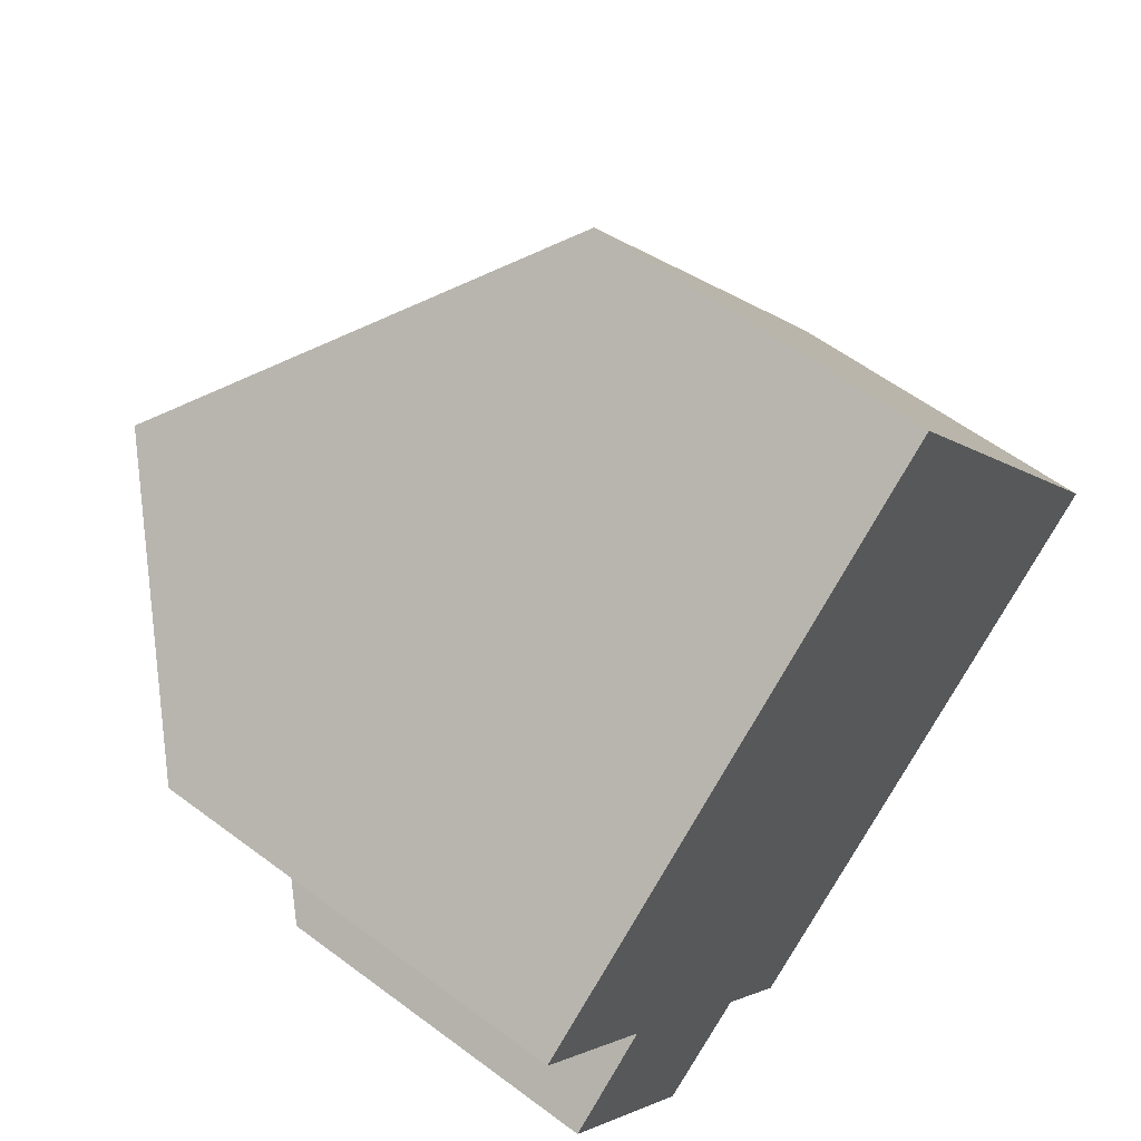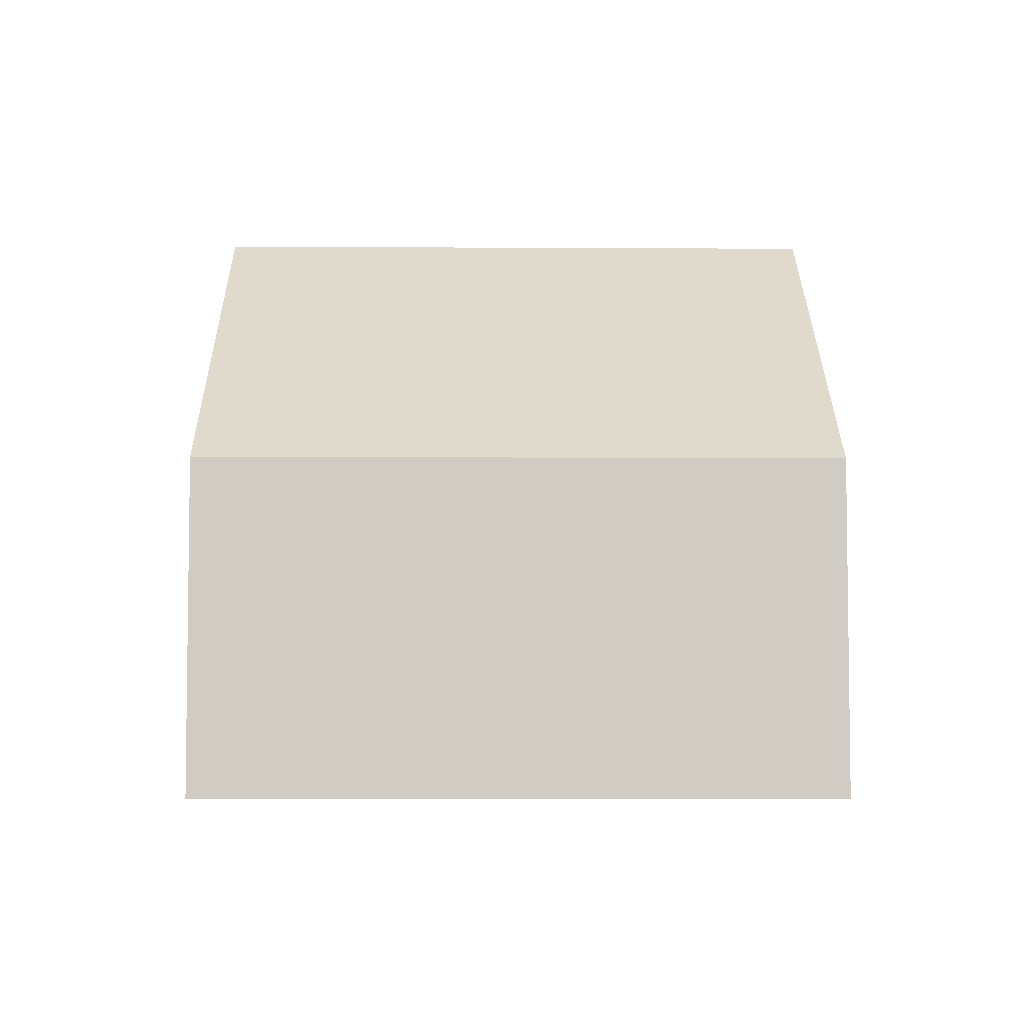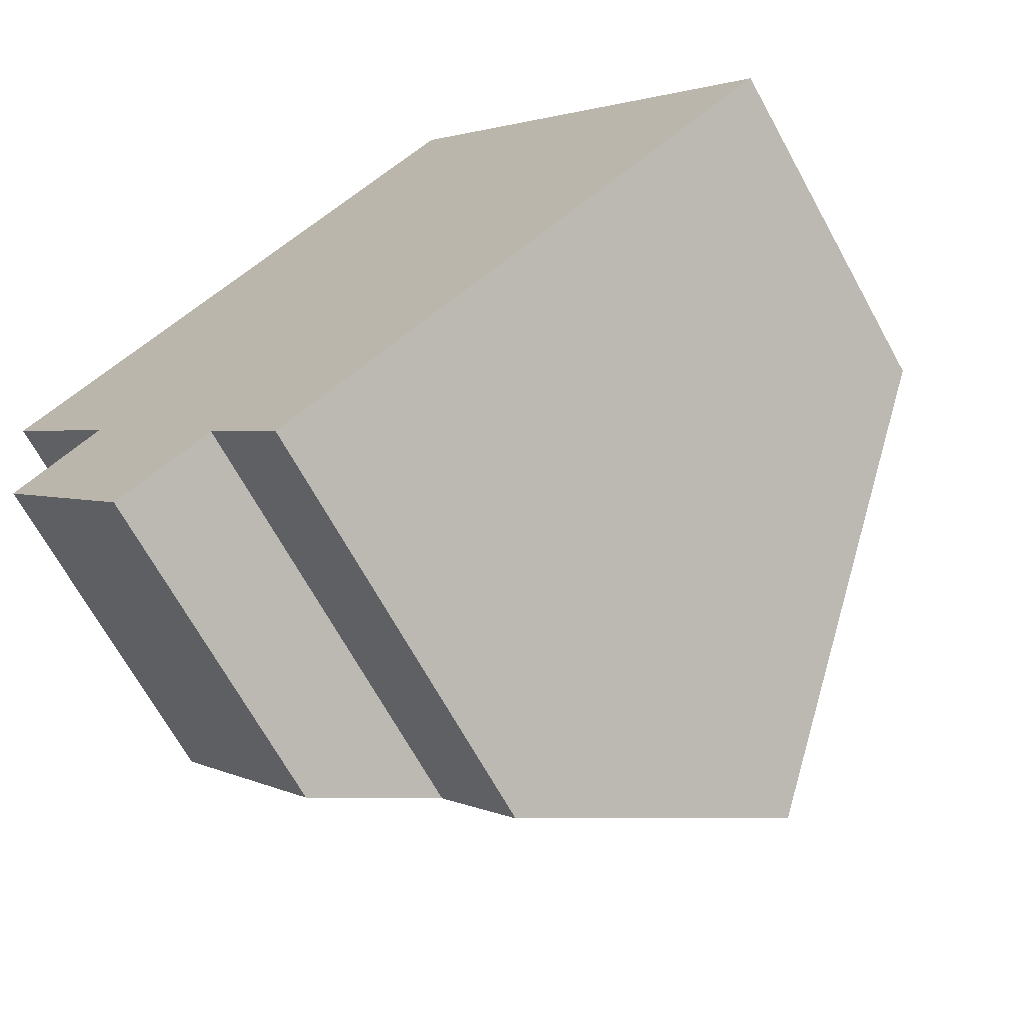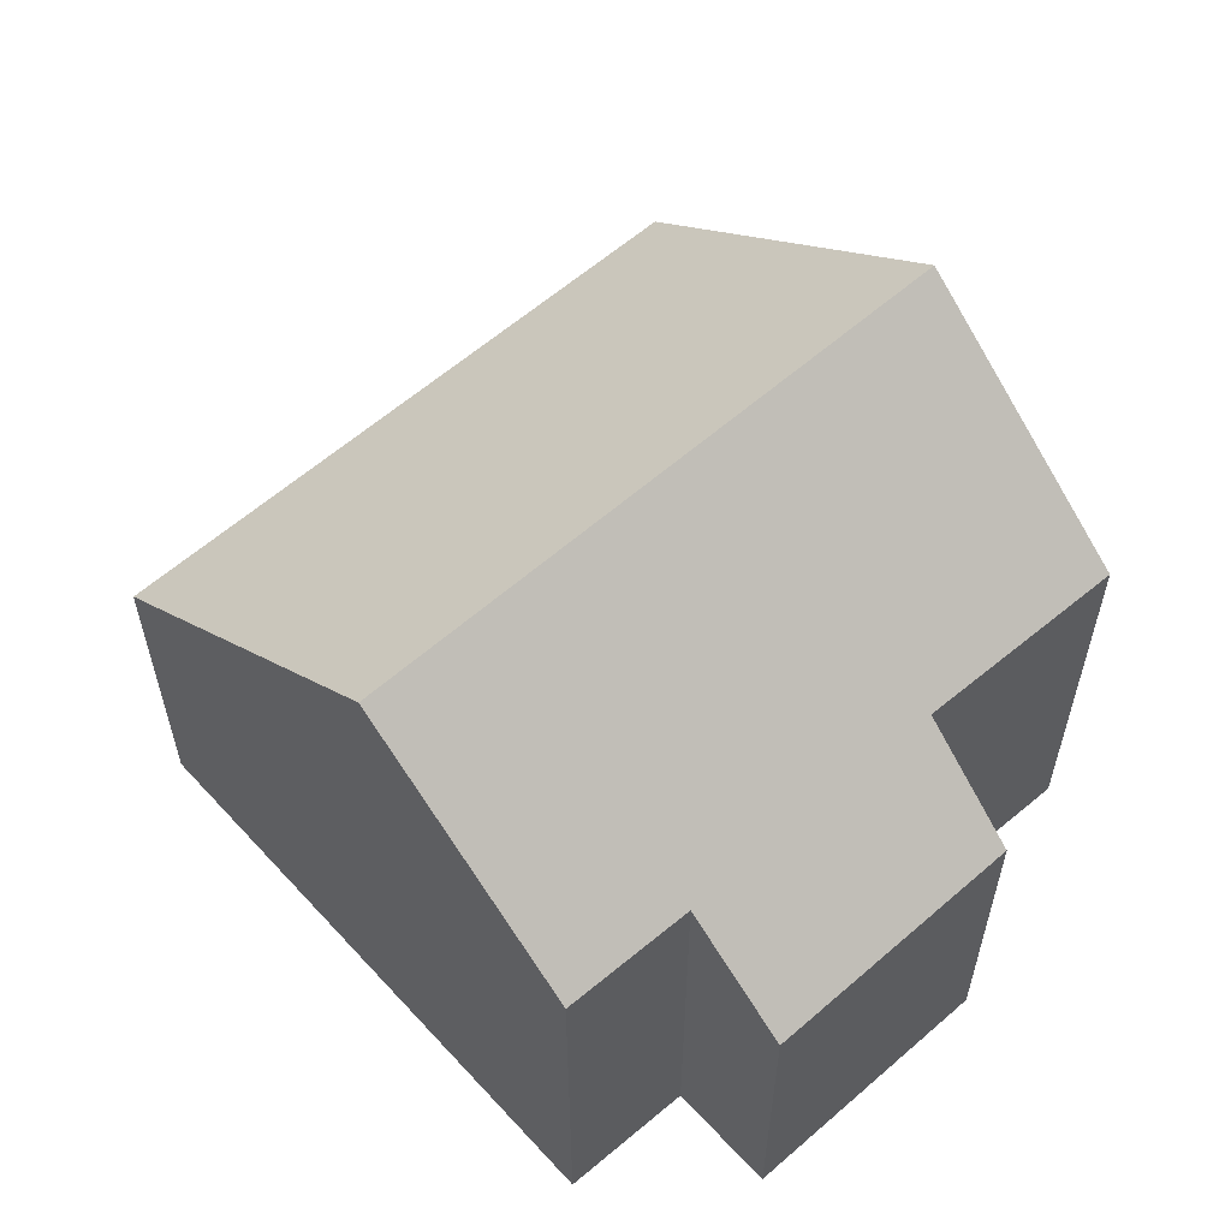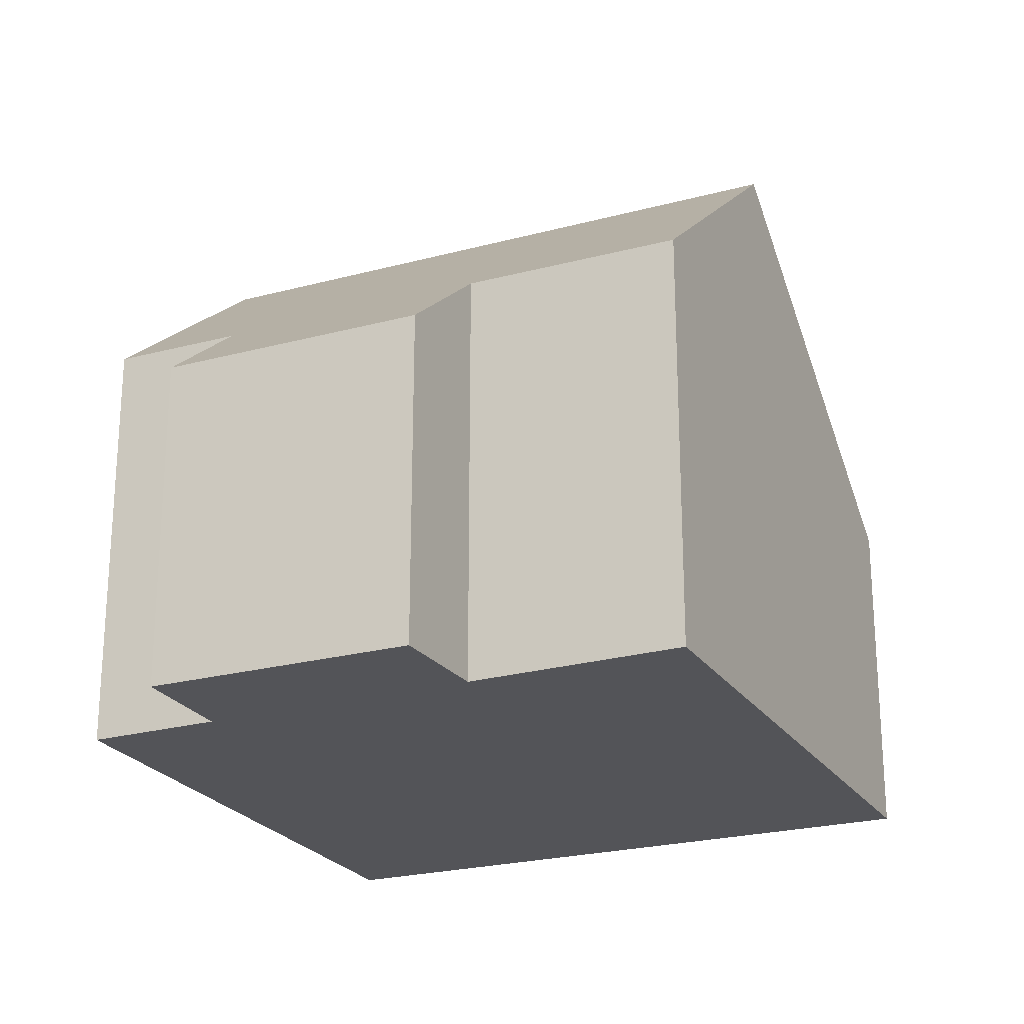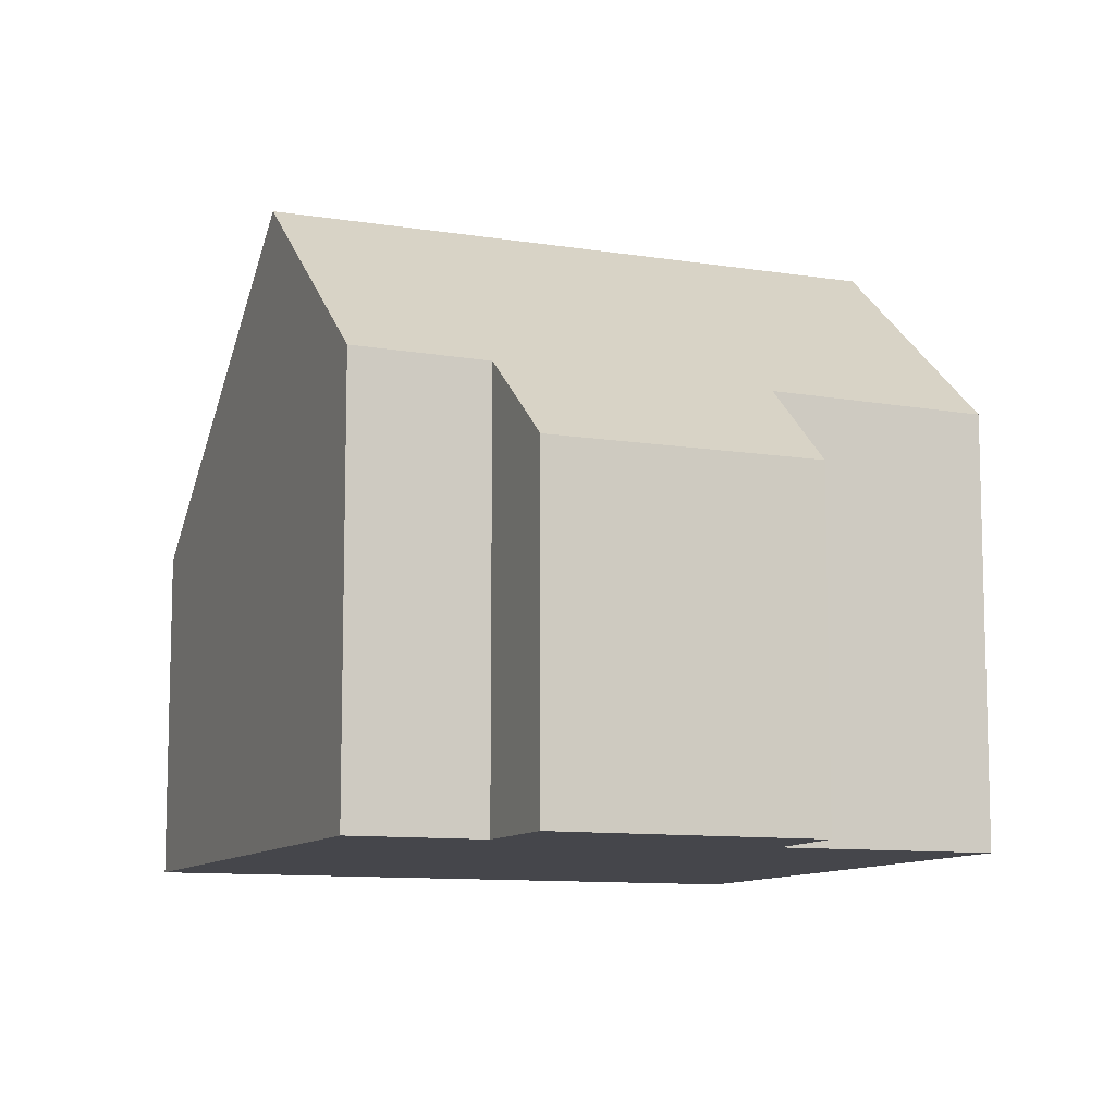
<metadata>
{"format":"obj","ext":"obj","renderer":"f3d","projection":"perspective","resolution":1024,"background":"white","views":[{"elev":58.1,"azim":-52.2,"up":"+Z"},{"elev":-5.7,"azim":54.2,"up":"+Y"},{"elev":-69.0,"azim":28.9,"up":"+Z"},{"elev":59.8,"azim":-166.7,"up":"+Y"},{"elev":-23.5,"azim":-100.5,"up":"+Y"},{"elev":-10.1,"azim":-147.2,"up":"+Y"}]}
</metadata>
<code>
v  3.295 10.06 2.376
v  2.096 6.88 -2.875
v  0 6.814 4.172e-16
v  9.201 10.06 -6.133
v  0.676 5.443 -3.983
v  4.708 6.913 -6.568
v  3.2 5.454 -7.597
v  5.994 6.948 -8.343
v  13.98 5.42 -2.838
v  8.006 5.42 5.773
v  3.2 4.652e-16 -7.597
v  0.676 2.439e-16 -3.983
v  2.096 1.76e-16 -2.875
v  0 0 0
v  5.994 5.109e-16 -8.343
v  4.708 4.022e-16 -6.568
v  3.295 -1.455e-16 2.376
v  8.006 -3.535e-16 5.773
v  13.98 1.738e-16 -2.838
v  9.201 3.755e-16 -6.133
g defaultobject
f 1 2 3
f 2 1 4
f 2 4 5
f 5 4 6
f 5 6 7
f 6 4 8
f 9 1 10
f 1 9 4
f 11 5 7
f 5 11 12
f 13 3 2
f 3 13 14
f 15 6 8
f 6 15 16
f 5 13 2
f 13 5 12
f 3 10 1
f 10 3 14
f 10 14 17
f 10 17 18
f 18 9 10
f 9 18 19
f 19 4 9
f 4 19 8
f 8 19 20
f 8 20 15
f 16 7 6
f 7 16 11
f 11 16 12
f 17 19 18
f 19 17 14
f 19 14 20
f 20 14 13
f 20 13 12
f 20 12 16
f 20 16 15

</code>
